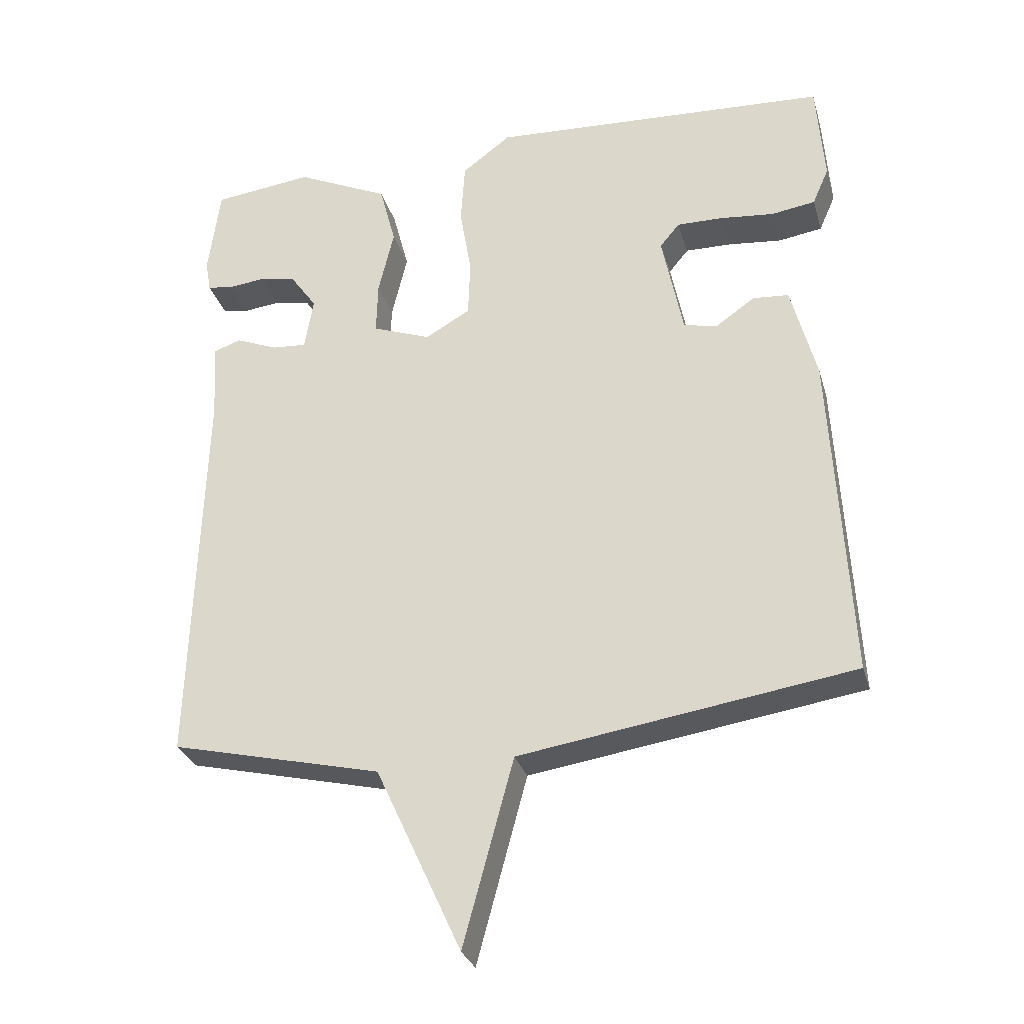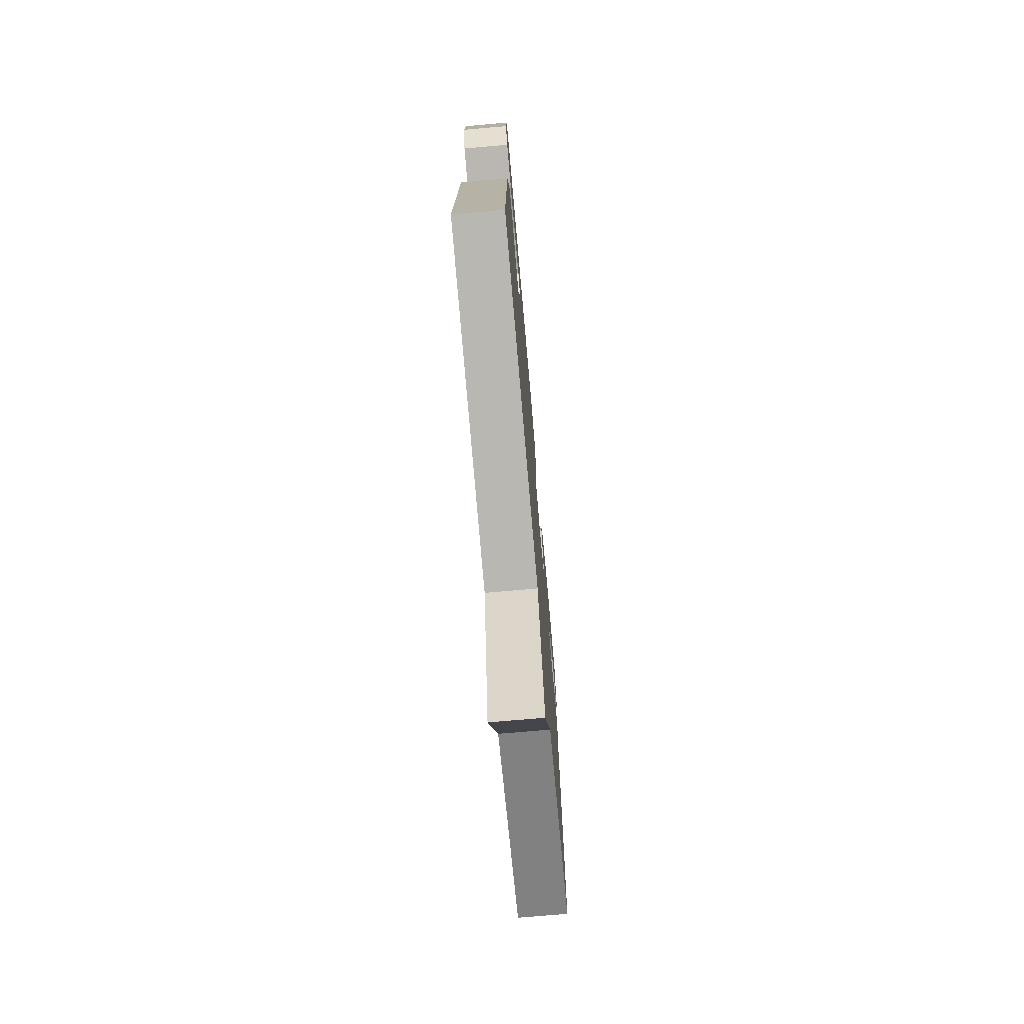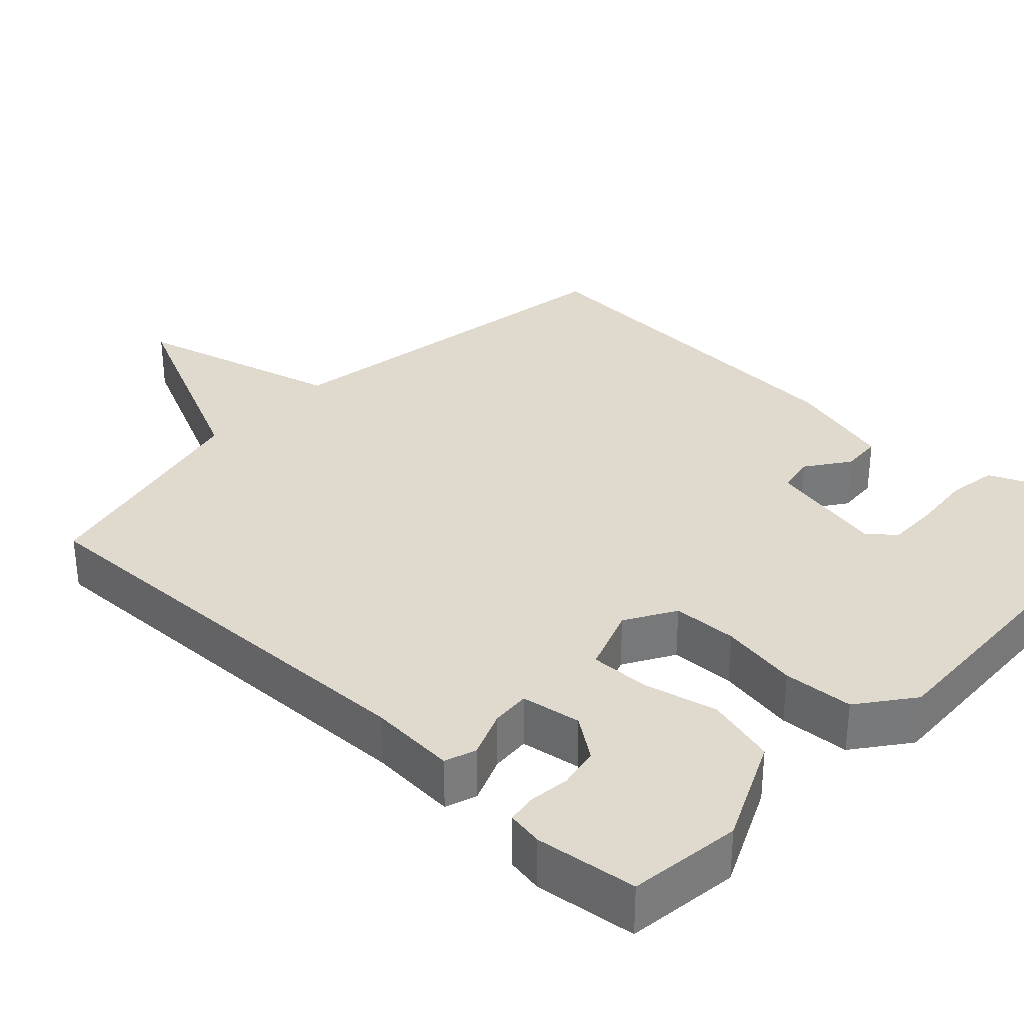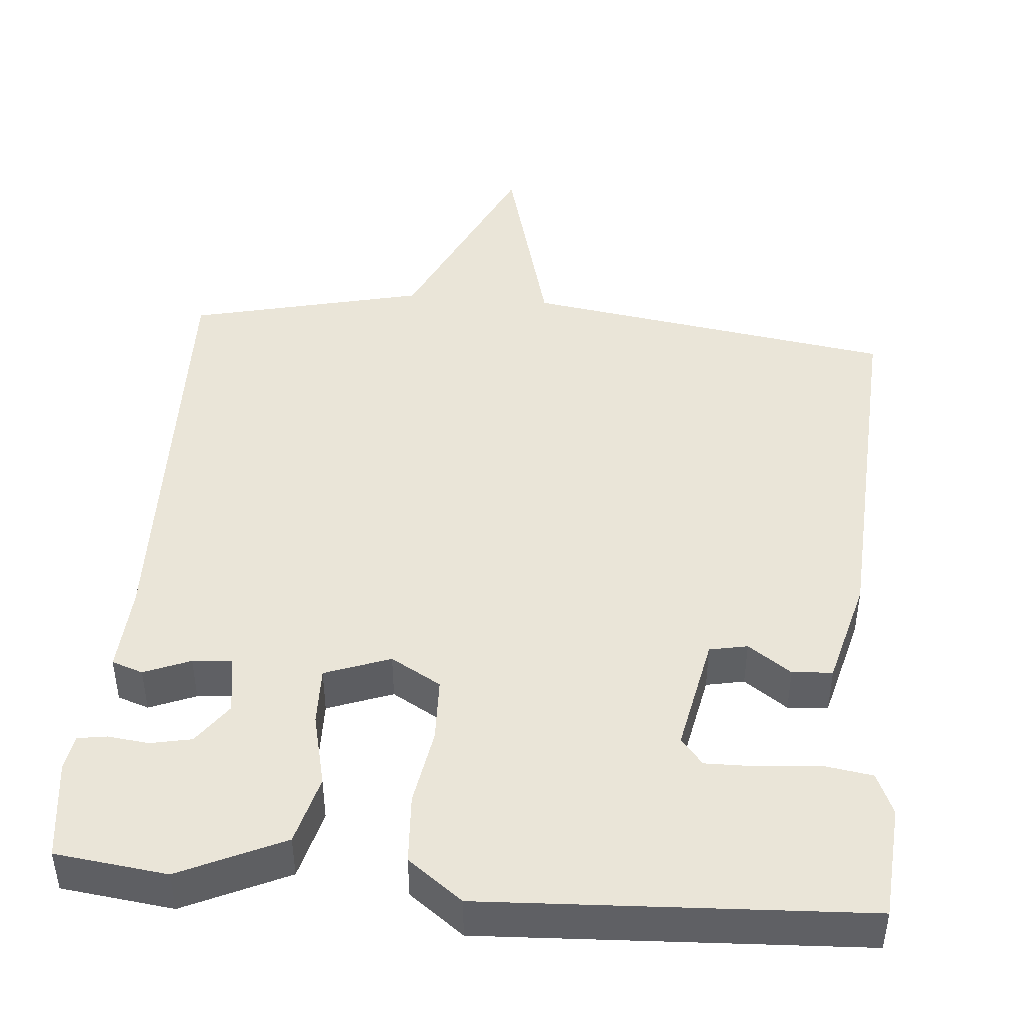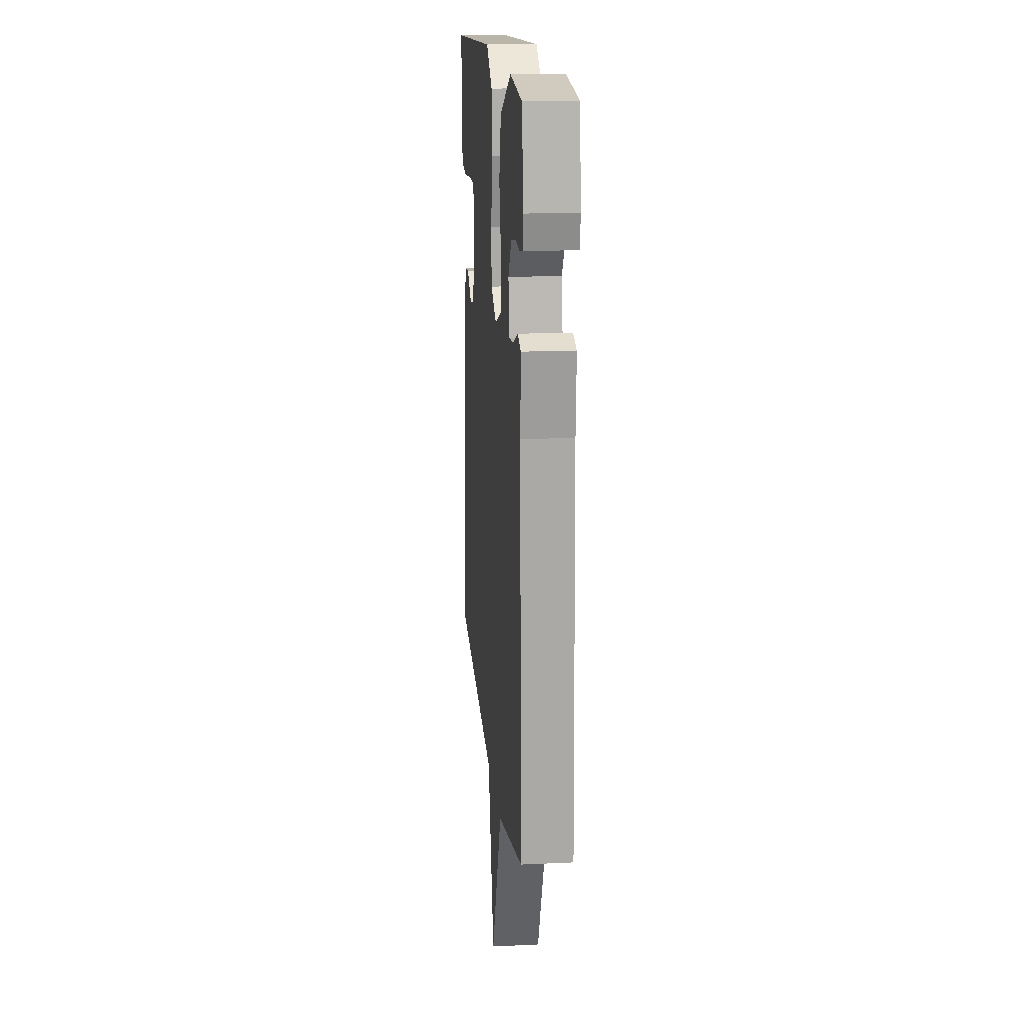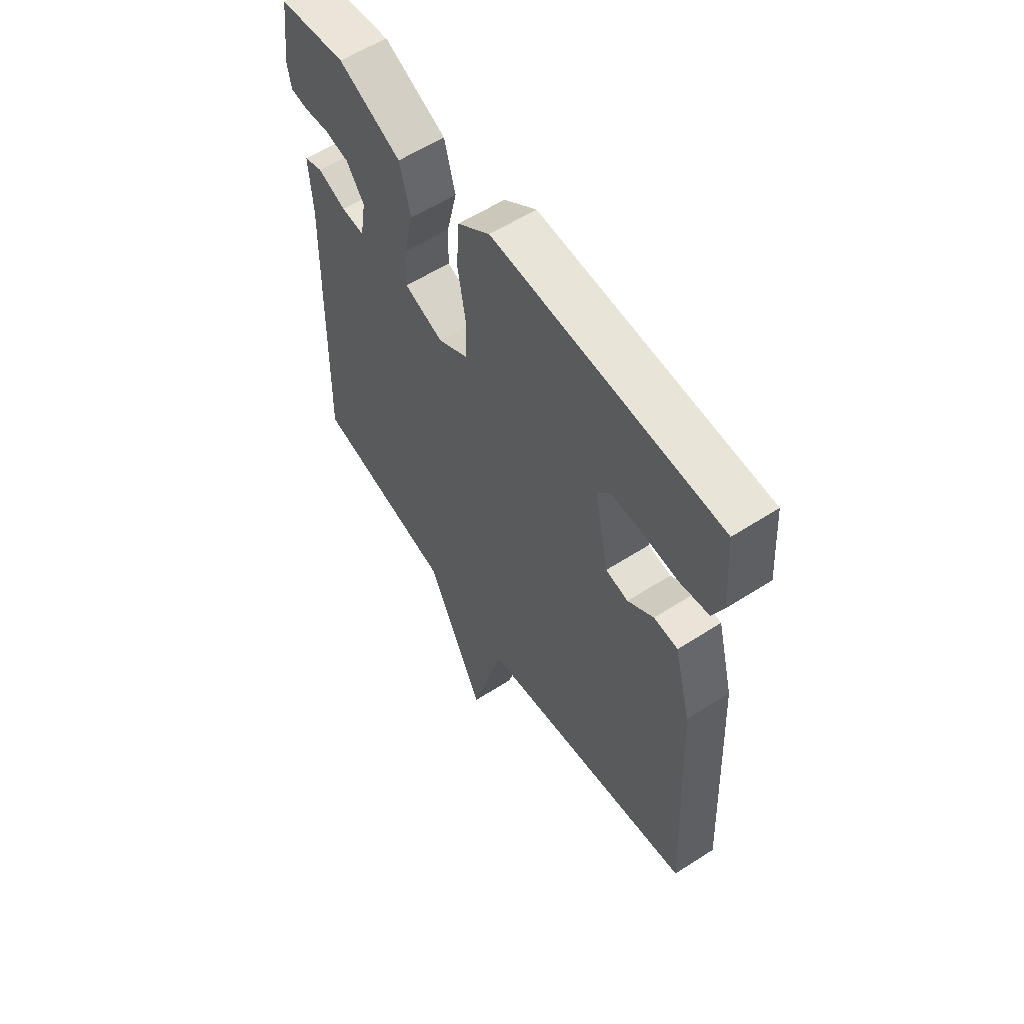
<metadata>
{"format":"obj","ext":"obj","renderer":"f3d","projection":"perspective","resolution":1024,"background":"white","views":[{"elev":-29.8,"azim":15.3,"up":"+Z"},{"elev":-73.7,"azim":95.0,"up":"+Z"},{"elev":32.7,"azim":-46.4,"up":"+Y"},{"elev":45.0,"azim":5.0,"up":"+Y"},{"elev":16.6,"azim":-95.4,"up":"+Z"},{"elev":58.5,"azim":56.4,"up":"+Z"}]}
</metadata>
<code>
v 0.5 0.07 -0.5
v 0.01 0.07 -0.574
v -0.064 0.07 -0.848
v -0.19 0.07 -0.574
v -0.5 0.07 -0.5
v -0.483 0.07 0.078
v -0.49 0.07 0.192
v -0.449 0.07 0.206
v -0.388 0.07 0.181
v -0.337 0.07 0.177
v -0.324 0.07 0.255
v -0.363 0.07 0.31
v -0.417 0.07 0.321
v -0.471 0.07 0.315
v -0.509 0.07 0.321
v -0.517 0.07 0.368
v -0.5 0.07 0.5
v -0.353 0.07 0.518
v -0.216 0.07 0.454
v -0.192 0.07 0.362
v -0.215 0.07 0.265
v -0.217 0.07 0.187
v -0.131 0.07 0.155
v -0.065 0.07 0.193
v -0.062 0.07 0.278
v -0.079 0.07 0.38
v -0.073 0.07 0.472
v -0.001 0.07 0.526
v 0.5 0.07 0.5
v 0.511 0.07 0.349
v 0.487 0.07 0.294
v 0.422 0.07 0.284
v 0.343 0.07 0.292
v 0.275 0.07 0.293
v 0.246 0.07 0.258
v 0.277 0.07 0.103
v 0.327 0.07 0.093
v 0.384 0.07 0.133
v 0.437 0.07 0.129
v 0.474 0.07 -0.013
v 0.5 0 -0.5
v 0.01 0 -0.574
v -0.064 0 -0.848
v -0.19 0 -0.574
v -0.5 0 -0.5
v -0.483 0 0.078
v -0.49 0 0.192
v -0.449 0 0.206
v -0.388 0 0.181
v -0.337 0 0.177
v -0.324 0 0.255
v -0.363 0 0.31
v -0.417 0 0.321
v -0.471 0 0.315
v -0.509 0 0.321
v -0.517 0 0.368
v -0.5 0 0.5
v -0.353 0 0.518
v -0.216 0 0.454
v -0.192 0 0.362
v -0.215 0 0.265
v -0.217 0 0.187
v -0.131 0 0.155
v -0.065 0 0.193
v -0.062 0 0.278
v -0.079 0 0.38
v -0.073 0 0.472
v -0.001 0 0.526
v 0.5 0 0.5
v 0.511 0 0.349
v 0.487 0 0.294
v 0.422 0 0.284
v 0.343 0 0.292
v 0.275 0 0.293
v 0.246 0 0.258
v 0.277 0 0.103
v 0.327 0 0.093
v 0.384 0 0.133
v 0.437 0 0.129
v 0.474 0 -0.013
f 40 1 2
f 39 40 2
f 38 39 2
f 37 38 2
f 36 37 2
f 35 36 2
f 31 32 33
f 30 31 33
f 29 30 33
f 28 29 33
f 27 28 33
f 26 27 33
f 26 33 34
f 25 26 34 35
f 19 20 21
f 18 19 21
f 17 18 21
f 16 17 21
f 13 14 15 16
f 12 13 16
f 12 16 21
f 11 12 21 22
f 6 7 8 9
f 6 9 10
f 5 6 10
f 4 5 10
f 10 11 22
f 4 10 22
f 3 4 22
f 2 3 22
f 24 25 35 2
f 2 22 23
f 2 23 24
f 42 41 80
f 42 80 79
f 42 79 78
f 42 78 77
f 42 77 76
f 42 76 75
f 73 72 71
f 73 71 70
f 73 70 69
f 73 69 68
f 73 68 67
f 73 67 66
f 74 73 66
f 75 74 66 65
f 61 60 59
f 61 59 58
f 61 58 57
f 61 57 56
f 56 55 54 53
f 56 53 52
f 61 56 52
f 62 61 52 51
f 49 48 47 46
f 50 49 46
f 50 46 45
f 50 45 44
f 62 51 50
f 62 50 44
f 62 44 43
f 62 43 42
f 42 75 65 64
f 63 62 42
f 64 63 42
f 1 41 42 2
f 2 42 43 3
f 3 43 44 4
f 4 44 45 5
f 5 45 46 6
f 6 46 47 7
f 7 47 48 8
f 8 48 49 9
f 9 49 50 10
f 10 50 51 11
f 11 51 52 12
f 12 52 53 13
f 13 53 54 14
f 14 54 55 15
f 15 55 56 16
f 16 56 57 17
f 17 57 58 18
f 18 58 59 19
f 19 59 60 20
f 20 60 61 21
f 21 61 62 22
f 22 62 63 23
f 23 63 64 24
f 24 64 65 25
f 25 65 66 26
f 26 66 67 27
f 27 67 68 28
f 28 68 69 29
f 29 69 70 30
f 30 70 71 31
f 31 71 72 32
f 32 72 73 33
f 33 73 74 34
f 34 74 75 35
f 35 75 76 36
f 36 76 77 37
f 37 77 78 38
f 38 78 79 39
f 39 79 80 40
f 40 80 41 1

</code>
